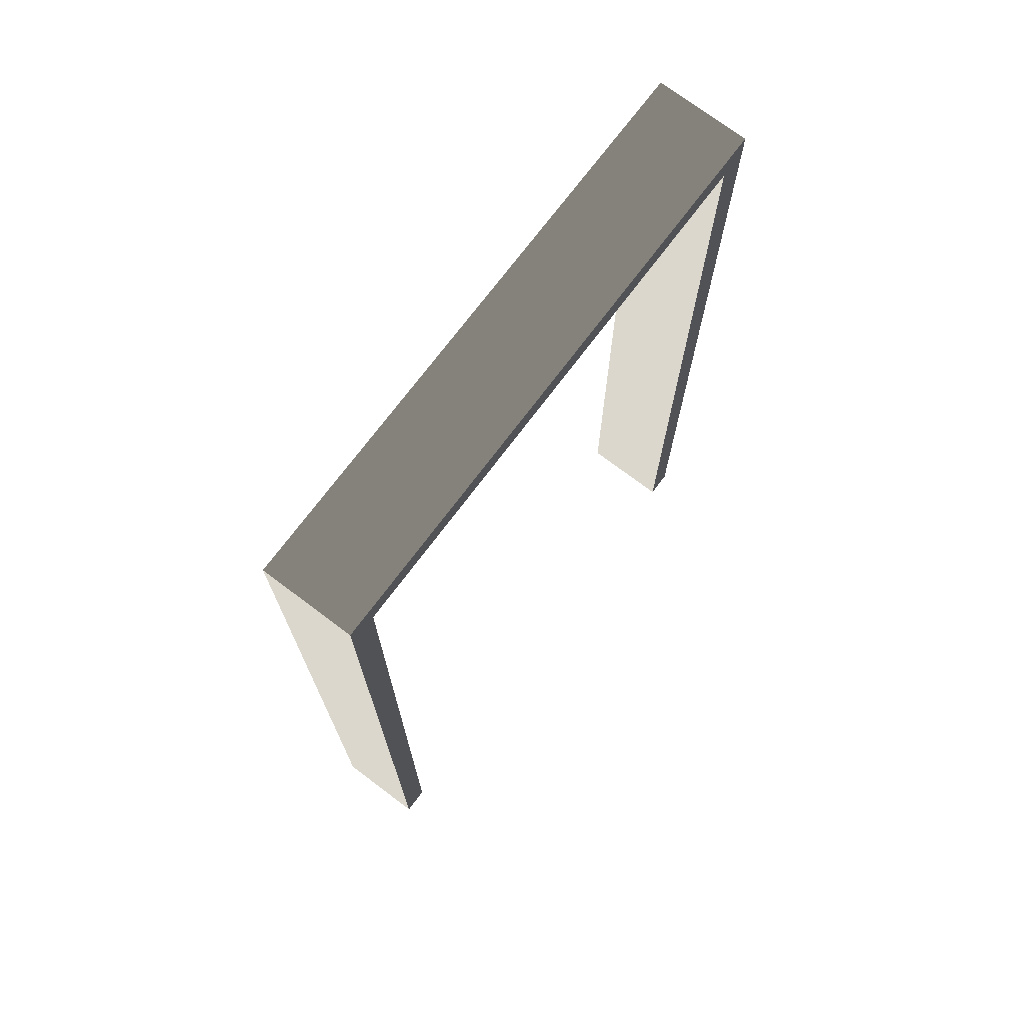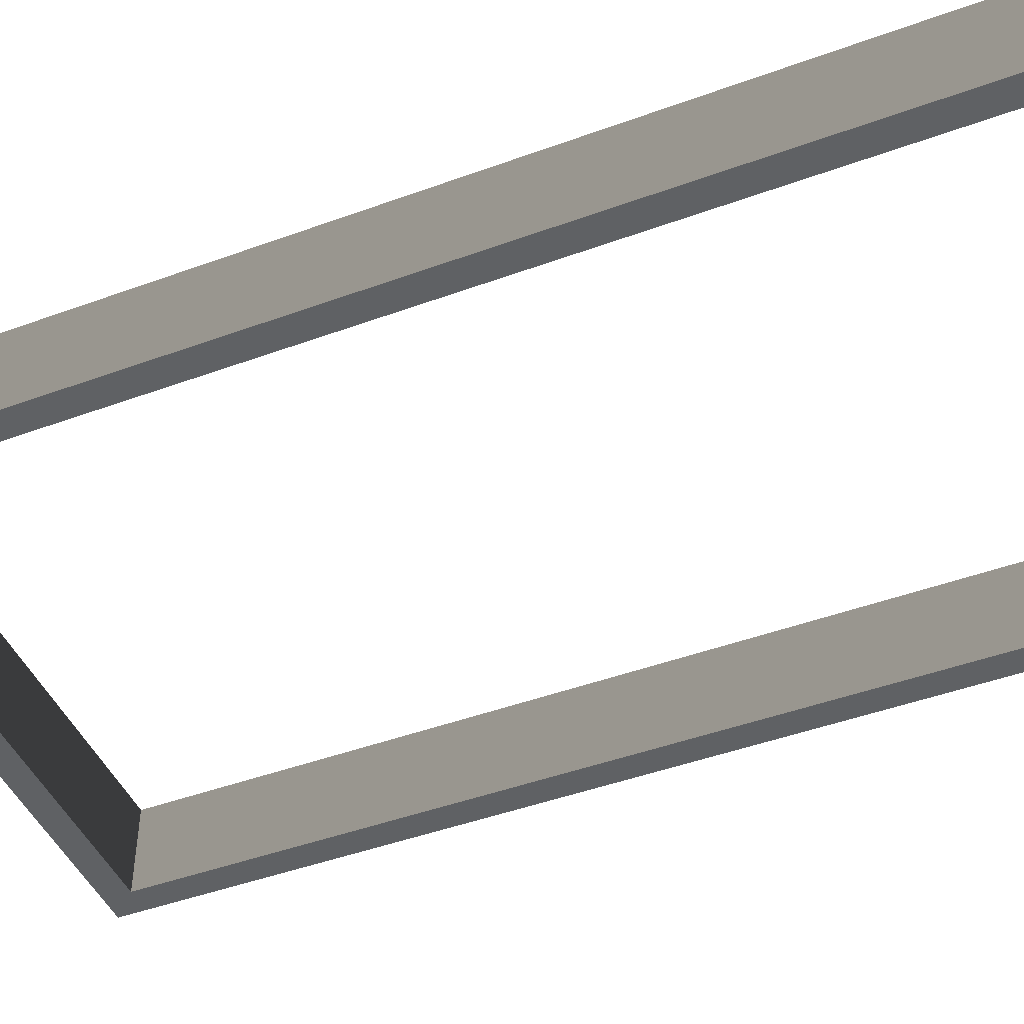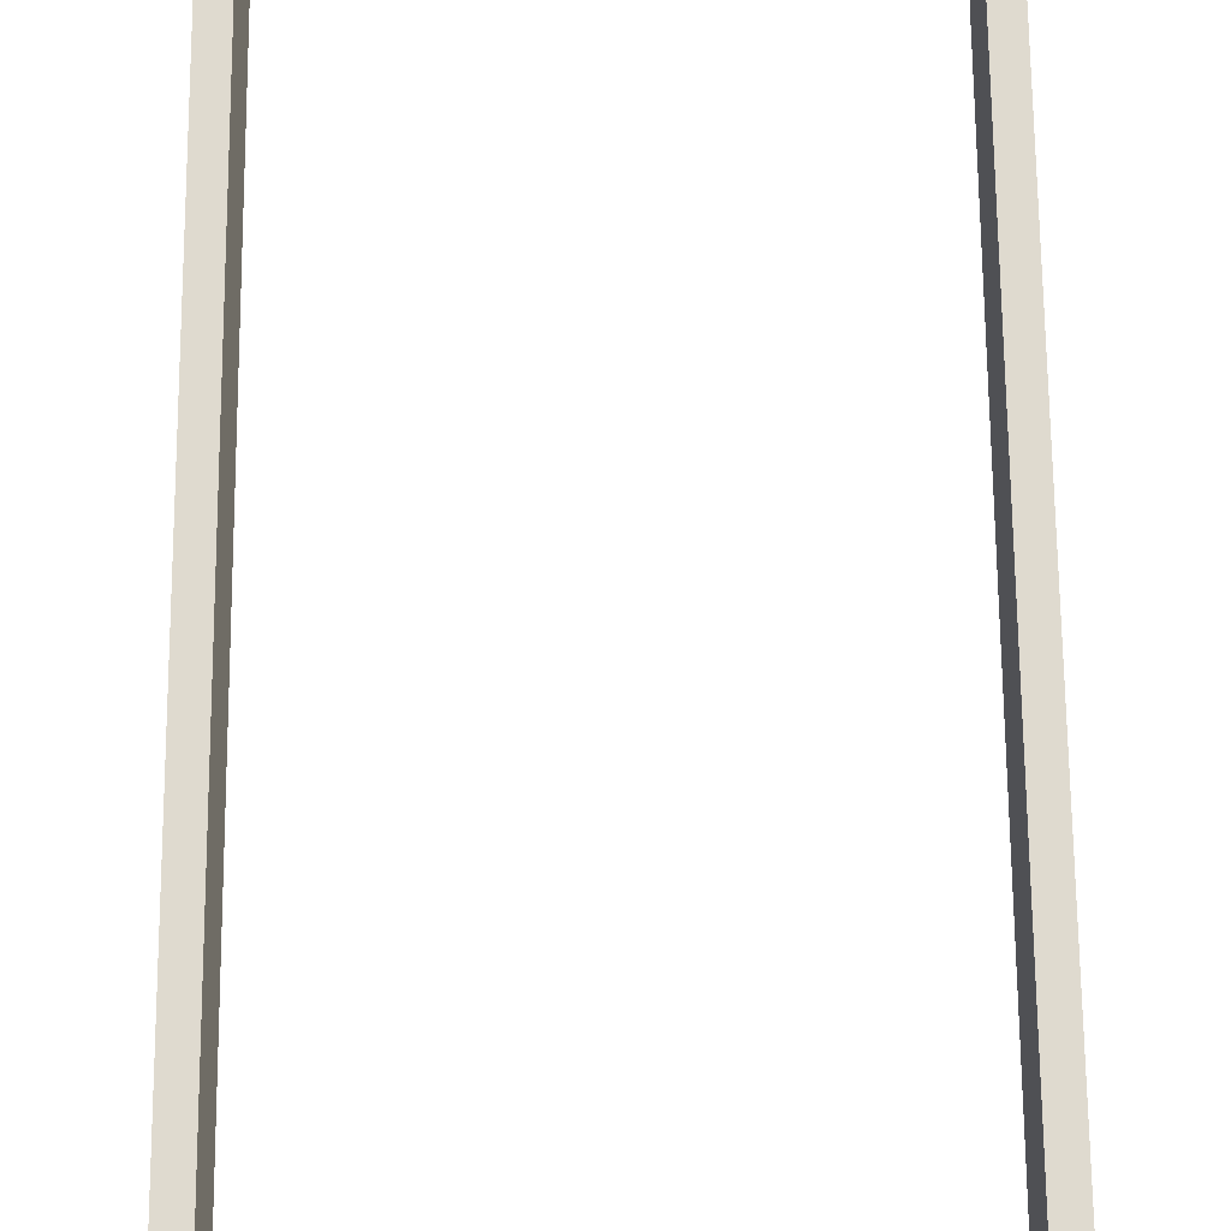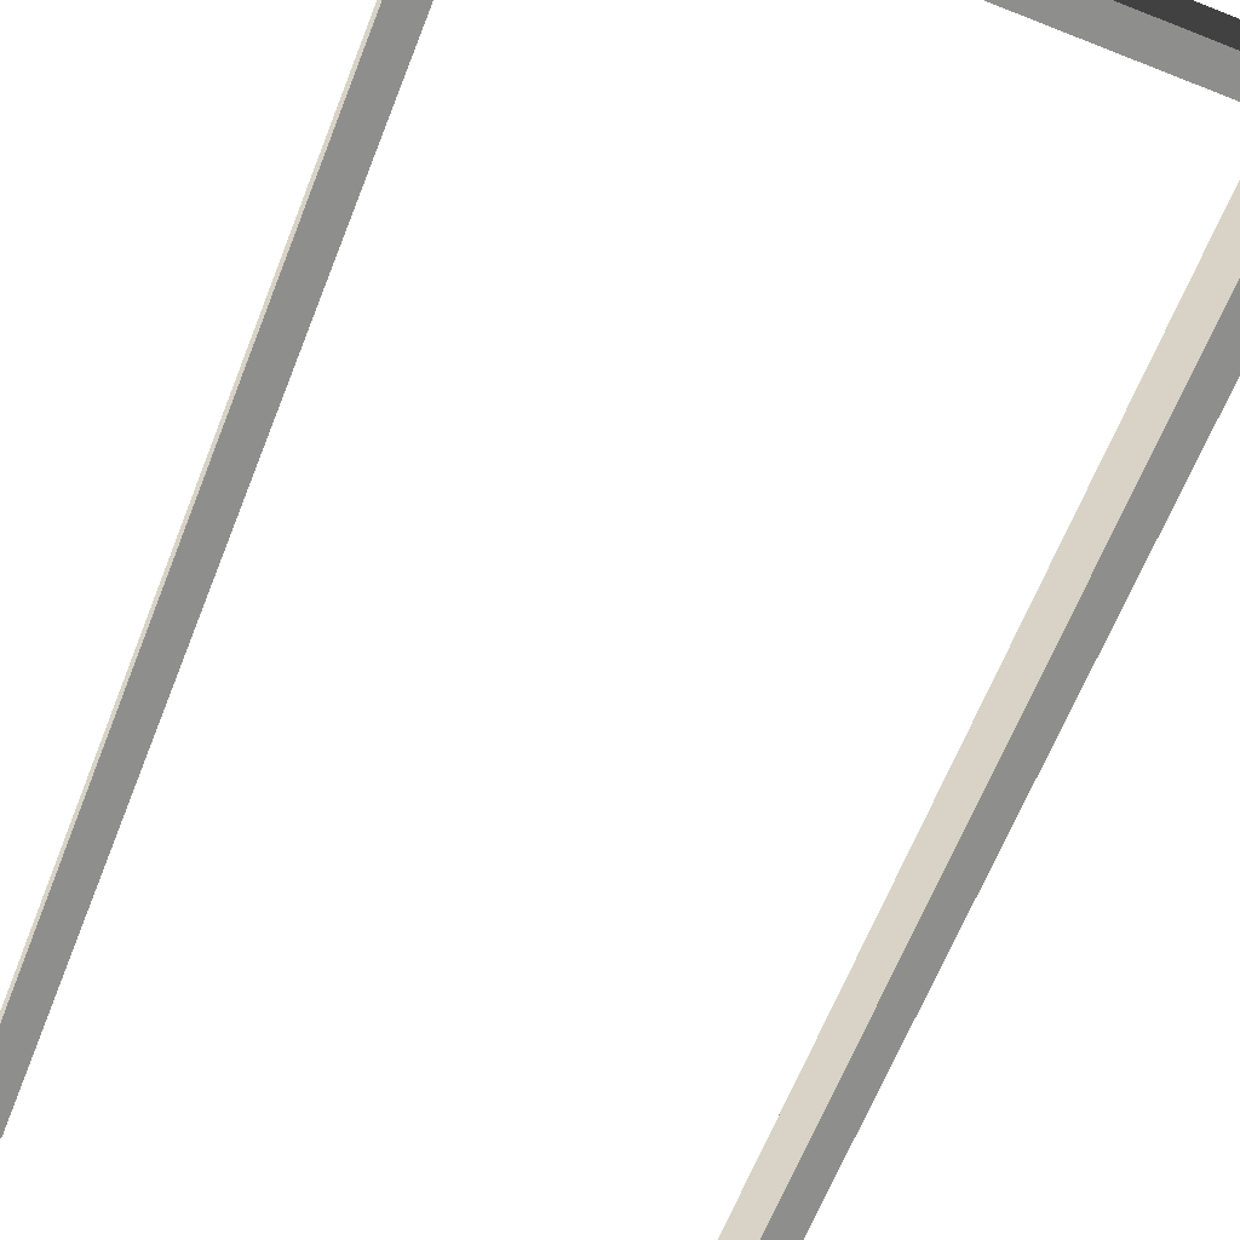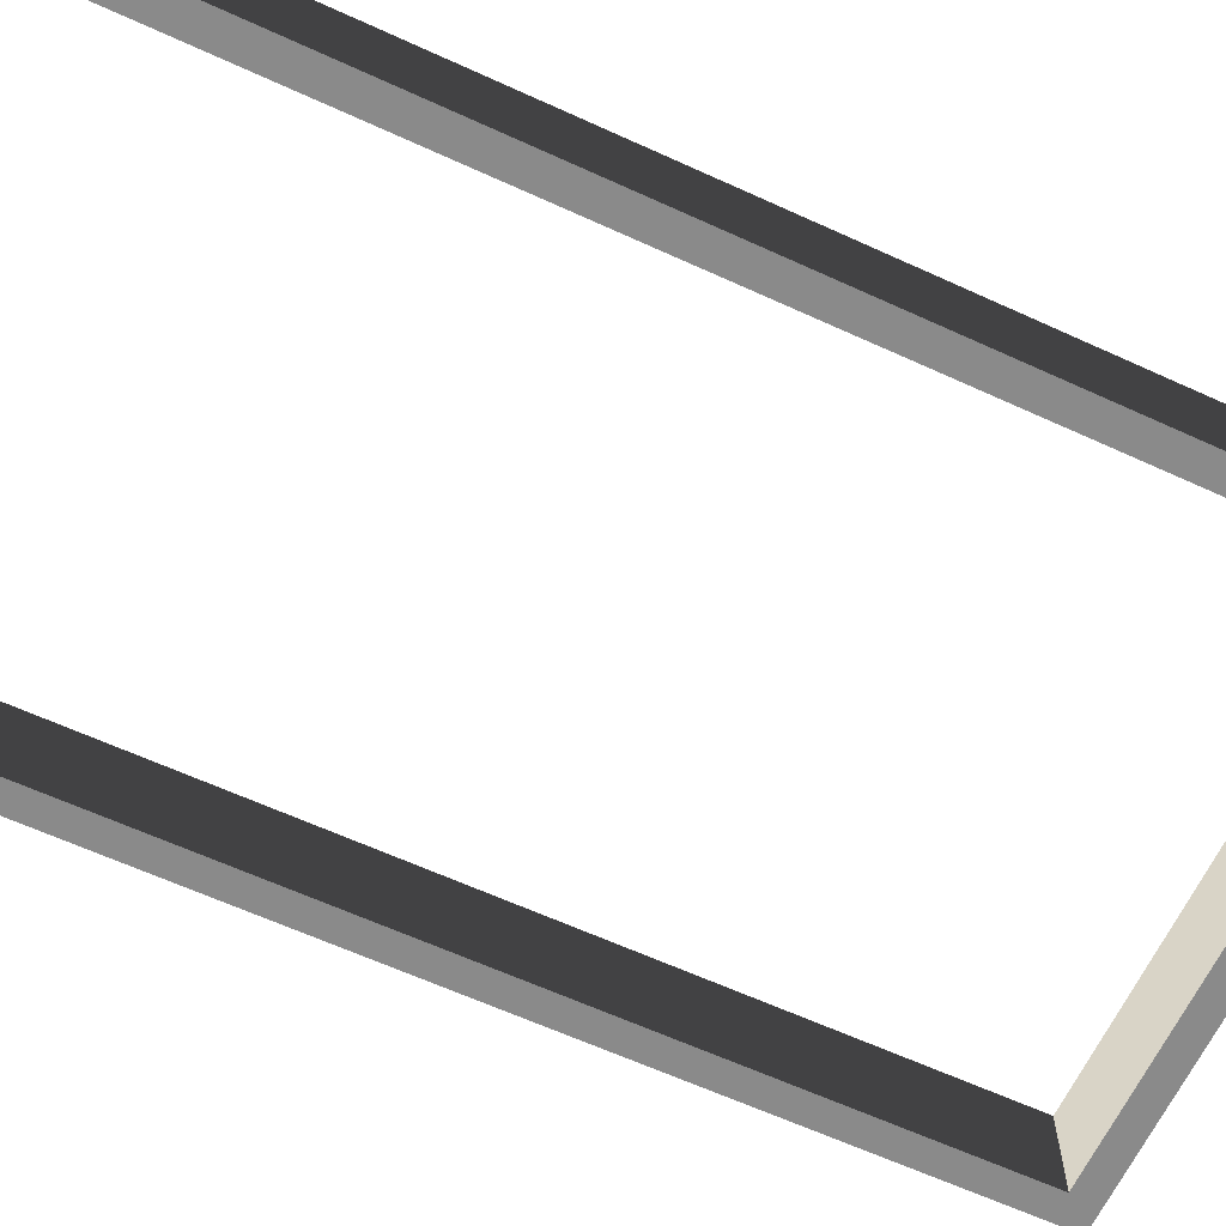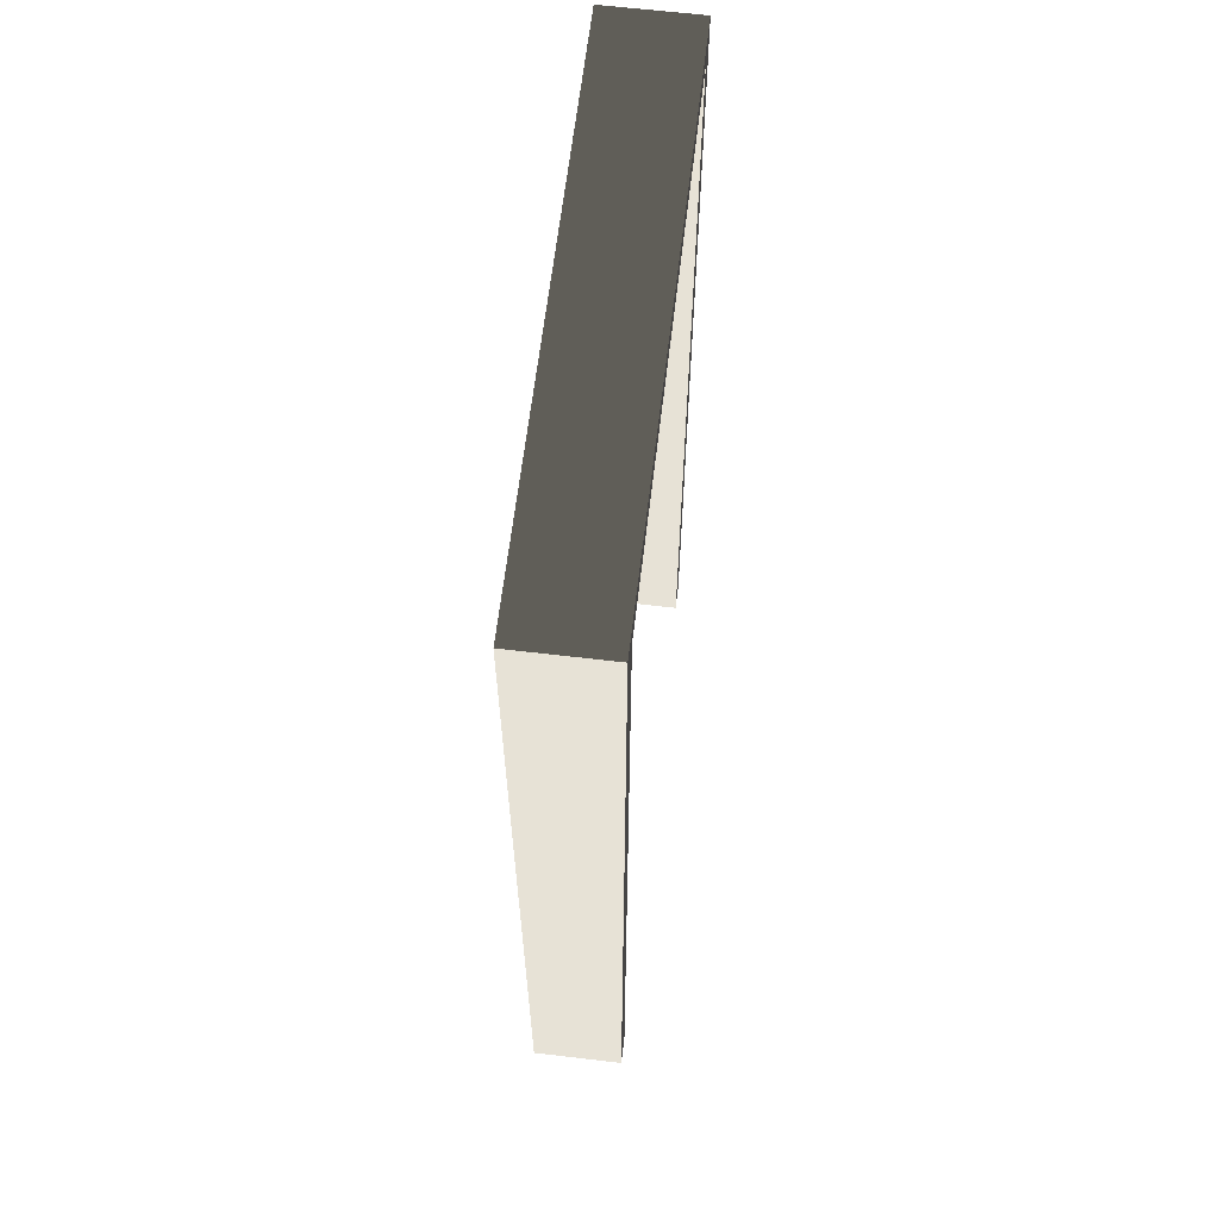
<metadata>
{"format":"obj","ext":"obj","renderer":"f3d","projection":"perspective","resolution":1024,"background":"white","views":[{"elev":73.4,"azim":127.0,"up":"+Y"},{"elev":-45.9,"azim":-67.2,"up":"+Z"},{"elev":70.8,"azim":179.5,"up":"+Z"},{"elev":-64.9,"azim":158.4,"up":"+Z"},{"elev":-63.6,"azim":65.2,"up":"+Z"},{"elev":63.6,"azim":96.8,"up":"+Y"}]}
</metadata>
<code>
o DoorFrame
v 2.86 4e-06 -0.26
v 2.704 4e-06 -0.26
v 2.704 5.412 -0.26
v 2.86 5.568 -0.26
v 2.704 4e-06 0.26
v 2.704 5.412 0.26
v 2.86 4e-06 0.26
v 2.86 5.568 0.26
v -0.1642 5.412 -0.26
v -0.3202 5.568 -0.26
v -0.1642 5.412 0.26
v -0.3202 5.568 0.26
v -0.1642 4e-06 -0.26
v -0.3202 4e-06 -0.26
v -0.1642 4e-06 0.26
v -0.3202 4e-06 0.26
v 2.86 4e-06 0.26
v 2.704 4e-06 0.26
v 2.704 4e-06 -0.26
v 2.86 4e-06 -0.26
v -0.3202 4e-06 -0.26
v -0.1642 4e-06 -0.26
v -0.3202 4e-06 0.26
v -0.1642 4e-06 0.26
f 1 2 3
f 5 6 3
f 7 8 6
f 1 4 8
f 3 9 10
f 6 11 9
f 8 12 11
f 4 10 12
f 9 13 14
f 11 15 13
f 11 12 16
f 10 14 16
f 17 18 19
f 17 19 20
f 21 22 23
f 22 24 23
f 4 1 3
f 2 5 3
f 5 7 6
f 7 1 8
f 4 3 10
f 3 6 9
f 6 8 11
f 8 4 12
f 10 9 14
f 9 11 13
f 15 11 16
f 12 10 16

</code>
